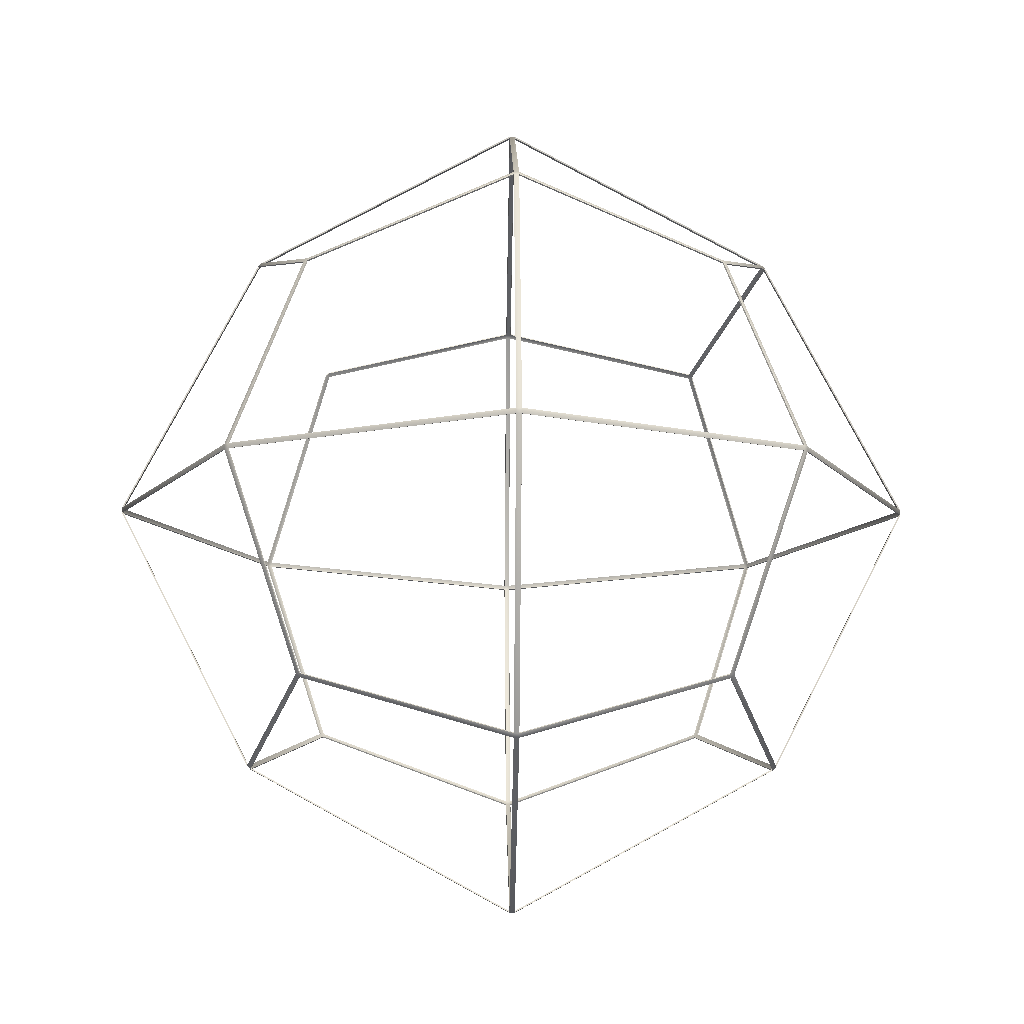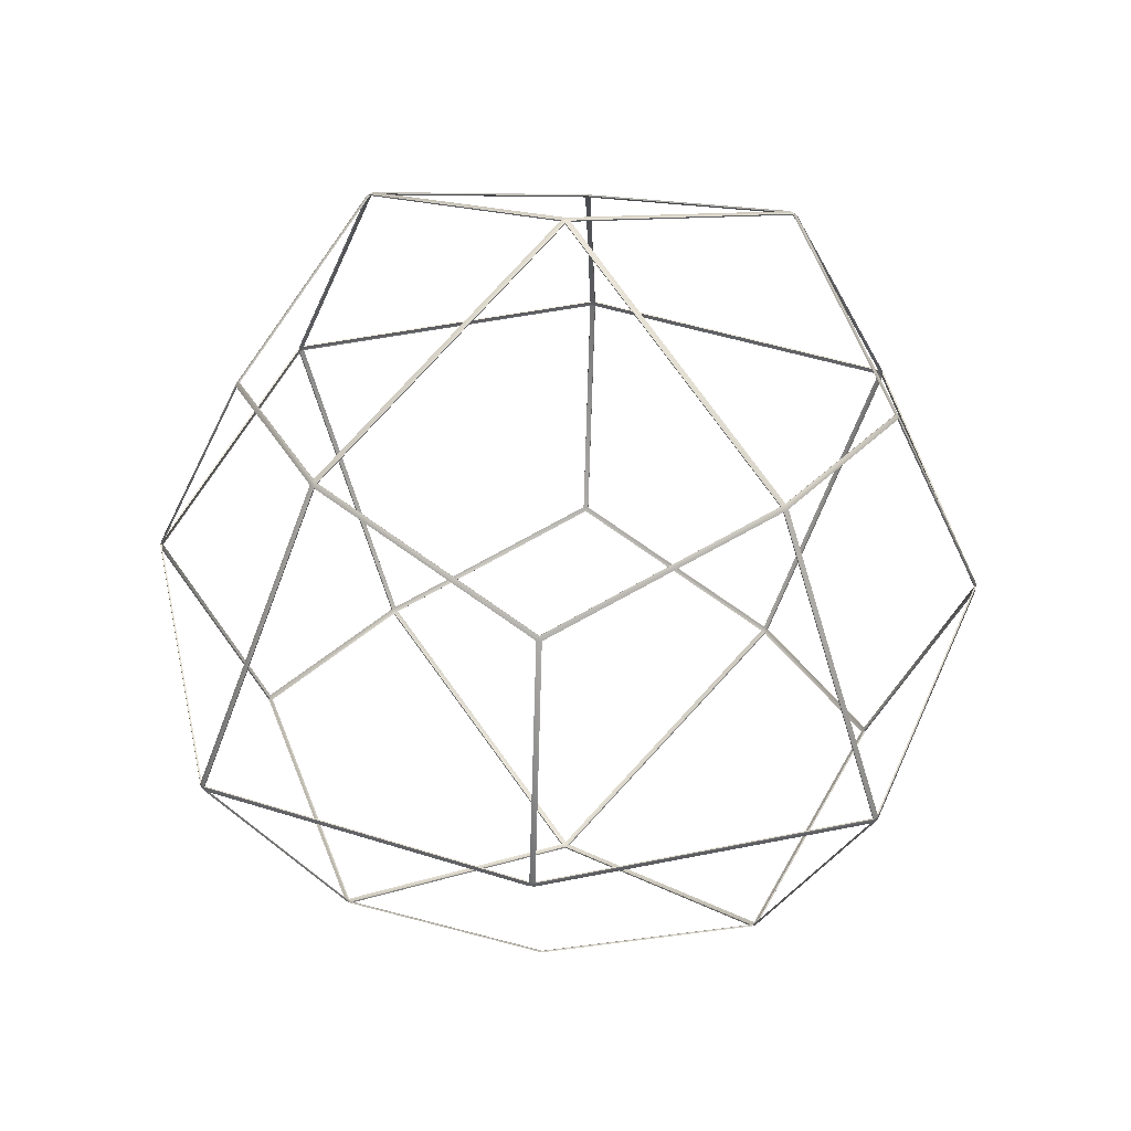
<metadata>
{"format":"obj","ext":"obj","renderer":"f3d","projection":"perspective","resolution":1024,"background":"white","views":[{"elev":-12.9,"azim":179.1,"up":"+Z"},{"elev":45.0,"azim":49.2,"up":"+Y"}]}
</metadata>
<code>
g default
v -0.7602 -0.7724 0.7602
v -0.76 -0.7601 0.7722
v -0.7722 -0.7601 0.76
v 0.008245 -1.007 1.019
v -0.008637 -1.007 1.02
v -0.008256 -1.019 1.007
v 0.008256 -1.019 1.007
v -0.008637 0.008739 1.537
v -0.008535 -0.008637 1.537
v 0.008637 -0.008739 1.537
v 0.008637 0.008739 1.537
v -1.001 0.008303 0.9887
v -1.001 -0.008637 0.9883
v -0.9888 -0.008294 1.001
v -0.9888 0.008294 1.001
v -0.76 0.7601 0.7722
v -0.7602 0.7724 0.7602
v -0.7722 0.7601 0.76
v 0.008637 1.007 1.02
v 0.008256 1.019 1.007
v -0.008637 1.019 1.007
v -0.008637 1.007 1.02
v -0.008637 1.506 -0.008637
v -0.008637 1.506 0.008637
v 0.008637 1.506 0.008637
v 0.008637 1.506 -0.008637
v -1.019 1.007 0.008637
v -1.007 1.019 0.008286
v -1.007 1.019 -0.008637
v -1.019 1.007 -0.008637
v -0.9888 0.008294 -1.001
v -0.9884 -0.008637 -1.001
v -1.001 -0.008303 -0.9887
v -1.001 0.008303 -0.9887
v 0.008637 0.008739 -1.537
v 0.008535 -0.008637 -1.537
v -0.008637 -0.008739 -1.537
v -0.008637 0.008739 -1.537
v -0.008637 -1.019 -1.007
v -0.008245 -1.007 -1.019
v 0.008637 -1.007 -1.02
v 0.008637 -1.019 -1.007
v -0.7722 -0.7601 -0.76
v -0.76 -0.7601 -0.7722
v -0.7602 -0.7724 -0.7602
v -1.007 -1.019 -0.008286
v -1.007 -1.019 0.008637
v -1.019 -1.007 0.008286
v -1.019 -1.007 -0.008286
v 0.008637 -1.506 -0.008637
v 0.008637 -1.506 0.008637
v -0.008637 -1.506 0.008637
v -0.008637 -1.506 -0.008637
v 0.7602 -0.7724 0.7602
v 0.7722 -0.7601 0.76
v 0.76 -0.7601 0.7722
v 1.019 -1.007 -0.008286
v 1.019 -1.007 0.008637
v 1.007 -1.019 0.008286
v 1.007 -1.019 -0.008286
v 1.505 0.008734 0.008637
v 1.506 -0.008637 0.00854
v 1.505 -0.008734 -0.008637
v 1.505 0.008734 -0.008637
v 0.9888 0.008294 1.001
v 0.9884 -0.008637 1.001
v 1.001 -0.008303 0.9887
v 1.001 0.008303 0.9887
v -1.505 0.008734 -0.008637
v -1.506 -0.008637 -0.00854
v -1.505 -0.008734 0.008637
v -1.505 0.008734 0.008637
v 1.019 1.007 -0.008637
v 1.007 1.019 -0.008286
v 1.007 1.019 0.008637
v 1.019 1.007 0.008637
v 0.7722 0.7601 0.76
v 0.7602 0.7724 0.7602
v 0.76 0.7601 0.7722
v 1.001 0.008303 -0.9887
v 1.001 -0.008637 -0.9883
v 0.9888 -0.008294 -1.001
v 0.9888 0.008294 -1.001
v 0.7602 -0.7724 -0.7602
v 0.76 -0.7601 -0.7722
v 0.7722 -0.7601 -0.76
v -0.008637 1.007 -1.02
v -0.008256 1.019 -1.007
v 0.008637 1.019 -1.007
v 0.008637 1.007 -1.02
v 0.76 0.7601 -0.7722
v 0.7602 0.7724 -0.7602
v 0.7722 0.7601 -0.76
v -0.7722 0.7601 -0.76
v -0.7602 0.7724 -0.7602
v -0.76 0.7601 -0.7722
v -0.763 -0.7756 0.763
v -0.7754 -0.7628 0.7628
v -1.023 -1.01 0.009386
v -1.01 -1.023 0.009786
v -0.7628 -0.7628 0.7754
v -0.009402 -1.023 1.01
v -0.009747 -1.01 1.024
v -0.9918 -0.009322 1.005
v -1.005 -0.009703 0.9912
v 0.009317 -1.01 1.024
v 0.009349 -1.023 1.01
v 0.763 -0.7756 0.763
v 0.7625 -0.7631 0.7753
v 0.009905 -0.009969 1.542
v -0.009802 -0.009831 1.542
v -0.009778 -1.511 0.00979
v 0.00979 -1.511 0.00979
v -0.009911 0.009959 1.542
v 0.00994 0.009975 1.542
v 0.009705 1.01 1.024
v -0.009753 1.01 1.024
v -0.9919 0.009284 1.005
v 0.9914 -0.008666 1.005
v 0.9919 0.009307 1.005
v -1.005 0.009339 0.9916
v -0.7628 0.7628 0.7754
v -0.7754 0.7628 0.7628
v -1.51 0.0099 0.009871
v -1.51 -0.009883 0.009839
v -0.763 0.7756 0.763
v -0.009774 1.023 1.01
v -1.01 1.023 0.009377
v -1.023 1.01 0.009714
v 0.009356 1.023 1.01
v 0.7628 0.7628 0.7754
v 0.763 0.7756 0.763
v 0.009778 1.511 0.009803
v -0.009802 1.511 0.009777
v -0.009778 1.511 -0.009803
v 0.009802 1.511 -0.009777
v 0.009774 1.023 -1.01
v -0.009356 1.023 -1.01
v -1.01 1.023 -0.009761
v 1.01 1.023 0.009761
v 1.01 1.023 -0.009377
v -1.023 1.009 -0.009761
v -1.51 0.009886 -0.009844
v -0.763 0.7756 -0.763
v -0.7754 0.7628 -0.7628
v -0.9919 0.009307 -1.005
v -1.005 0.009314 -0.9917
v -0.7628 0.7628 -0.7754
v -0.9914 -0.00968 -1.005
v -0.00994 0.009975 -1.542
v -0.009905 -0.009969 -1.542
v -1.005 -0.009355 -0.9916
v -0.7628 -0.7628 -0.7754
v -0.7754 -0.7628 -0.7628
v -1.511 -0.009779 -0.009742
v 0.009911 0.009959 -1.542
v -0.009705 1.01 -1.024
v 0.009753 1.01 -1.024
v 0.009802 -0.009831 -1.542
v 0.9919 0.009284 -1.005
v 0.9918 -0.009322 -1.005
v 0.009723 -1.01 -1.024
v -0.009295 -1.01 -1.024
v -0.009752 -1.023 -1.01
v 0.009809 -1.023 -1.009
v 0.00979 -1.511 -0.00979
v -0.009802 -1.511 -0.00979
v -0.763 -0.7756 -0.763
v 0.7628 -0.7628 -0.7754
v 0.763 -0.7756 -0.763
v -1.01 -1.023 -0.0094
v -1.023 -1.01 -0.009342
v 1.01 -1.023 -0.00937
v 1.01 -1.023 0.009418
v 0.7753 -0.7631 0.7625
v 1.023 -1.01 0.009754
v 1.023 -1.01 -0.009369
v 0.7754 -0.7628 -0.7628
v 1.51 -0.009896 -0.009838
v 1.511 -0.009767 0.009742
v 1.51 0.009886 0.009844
v 1.51 0.0099 -0.009871
v 1.023 1.01 -0.009714
v 1.023 1.009 0.009761
v 1.005 0.009314 0.9917
v 1.005 -0.008319 0.9917
v 1.005 -0.009703 -0.9912
v 1.005 0.009339 -0.9916
v 0.7754 0.7628 0.7628
v 0.7754 0.7628 -0.7628
v 0.763 0.7756 -0.763
v 0.7628 0.7628 -0.7754
g Deltoid_icositetrahedron__trapezohedron_:pCube8
f 97 98 99 100
f 101 97 102 103
f 98 101 104 105
f 106 107 108 109
f 103 106 110 111
f 107 102 112 113
f 114 115 116 117
f 111 114 118 104
f 115 110 119 120
f 121 118 122 123
f 105 121 124 125
f 126 122 117 127
f 123 126 128 129
f 130 116 131 132
f 127 130 133 134
f 135 136 137 138
f 134 135 139 128
f 136 133 140 141
f 129 142 143 124
f 142 139 144 145
f 146 147 145 148
f 149 146 150 151
f 152 149 153 154
f 147 152 155 143
f 156 150 157 158
f 159 156 160 161
f 151 159 162 163
f 164 165 166 167
f 163 164 168 153
f 165 162 169 170
f 154 168 171 172
f 100 171 167 112
f 172 99 125 155
f 113 166 173 174
f 175 108 174 176
f 177 173 170 178
f 176 177 179 180
f 181 182 183 184
f 180 181 185 186
f 182 179 187 188
f 120 185 189 131
f 141 183 190 191
f 184 140 132 189
f 188 160 192 190
f 161 187 178 169
f 138 157 148 144
f 158 137 191 192
f 97 101 98
f 106 103 102 107
f 114 111 110 115
f 121 105 104 118
f 122 126 123
f 116 130 127 117
f 135 134 133 136
f 129 128 139 142
f 146 149 152 147
f 156 159 151 150
f 164 163 162 165
f 154 153 168
f 171 100 99 172
f 166 113 112 167
f 108 175 109
f 177 176 174 173
f 181 180 179 182
f 120 119 186 185
f 143 155 125 124
f 183 141 140 184
f 189 132 131
f 188 187 161 160
f 170 169 178
f 157 138 137 158
f 192 191 190
f 145 144 148
f 1 47 48 3
f 2 5 6 1
f 3 13 14 2
f 4 56 54 7
f 5 9 10 4
f 7 51 52 6
f 8 22 19 11
f 9 14 15 8
f 11 65 66 10
f 12 18 16 15
f 13 71 72 12
f 17 21 22 16
f 18 27 28 17
f 20 78 79 19
f 21 24 25 20
f 23 88 89 26
f 24 28 29 23
f 26 74 75 25
f 27 72 69 30
f 30 94 95 29
f 31 96 94 34
f 32 37 38 31
f 33 43 44 32
f 34 69 70 33
f 35 90 87 38
f 36 82 83 35
f 37 40 41 36
f 39 53 50 42
f 40 44 45 39
f 42 84 85 41
f 43 49 46 45
f 47 52 53 46
f 49 70 71 48
f 51 59 60 50
f 55 58 59 54
f 57 86 84 60
f 58 62 63 57
f 61 76 73 64
f 62 67 68 61
f 64 80 81 63
f 65 79 77 68
f 74 92 93 73
f 76 77 78 75
f 80 93 91 83
f 82 85 86 81
f 88 95 96 87
f 90 91 92 89
f 1 3 2
f 4 7 6 5
f 8 11 10 9
f 12 15 14 13
f 16 18 17
f 19 22 21 20
f 23 26 25 24
f 27 30 29 28
f 31 34 33 32
f 35 38 37 36
f 39 42 41 40
f 43 45 44
f 46 49 48 47
f 50 53 52 51
f 54 56 55
f 57 60 59 58
f 61 64 63 62
f 65 68 67 66
f 69 72 71 70
f 73 76 75 74
f 77 79 78
f 80 83 82 81
f 84 86 85
f 87 90 89 88
f 91 93 92
f 94 96 95
f 3 48 99 98
f 47 1 97 100
f 1 6 102 97
f 5 2 101 103
f 2 14 104 101
f 13 3 98 105
f 7 54 108 107
f 56 4 106 109
f 4 10 110 106
f 9 5 103 111
f 6 52 112 102
f 51 7 107 113
f 11 19 116 115
f 22 8 114 117
f 8 15 118 114
f 14 9 111 104
f 10 66 119 110
f 65 11 115 120
f 15 16 122 118
f 18 12 121 123
f 12 72 124 121
f 71 13 105 125
f 16 22 117 122
f 21 17 126 127
f 17 28 128 126
f 27 18 123 129
f 19 79 131 116
f 78 20 130 132
f 20 25 133 130
f 24 21 127 134
f 26 89 137 136
f 88 23 135 138
f 23 29 139 135
f 28 24 134 128
f 25 75 140 133
f 74 26 136 141
f 30 69 143 142
f 72 27 129 124
f 29 95 144 139
f 94 30 142 145
f 34 94 145 147
f 96 31 146 148
f 31 38 150 146
f 37 32 149 151
f 32 44 153 149
f 43 33 152 154
f 33 70 155 152
f 69 34 147 143
f 38 87 157 150
f 90 35 156 158
f 35 83 160 156
f 82 36 159 161
f 36 41 162 159
f 40 37 151 163
f 42 50 166 165
f 53 39 164 167
f 39 45 168 164
f 44 40 163 153
f 41 85 169 162
f 84 42 165 170
f 45 46 171 168
f 49 43 154 172
f 46 53 167 171
f 52 47 100 112
f 48 71 125 99
f 70 49 172 155
f 50 60 173 166
f 59 51 113 174
f 54 59 174 108
f 58 55 175 176
f 60 84 170 173
f 86 57 177 178
f 57 63 179 177
f 62 58 176 180
f 64 73 183 182
f 76 61 181 184
f 61 68 185 181
f 67 62 180 186
f 63 81 187 179
f 80 64 182 188
f 68 77 189 185
f 79 65 120 131
f 73 93 190 183
f 92 74 141 191
f 75 78 132 140
f 77 76 184 189
f 83 91 192 160
f 93 80 188 190
f 81 86 178 187
f 85 82 161 169
f 87 96 148 157
f 95 88 138 144
f 89 92 191 137
f 91 90 158 192
f 55 56 109 175
f 66 67 186 119
g default
v -0.7602 -0.7724 0.7602
v -0.76 -0.7601 0.7722
v -0.7722 -0.7601 0.76
v 0.008245 -1.007 1.019
v -0.008637 -1.007 1.02
v -0.008256 -1.019 1.007
v 0.008256 -1.019 1.007
v -0.008637 0.008739 1.537
v -0.008535 -0.008637 1.537
v 0.008637 -0.008739 1.537
v 0.008637 0.008739 1.537
v -1.001 0.008303 0.9887
v -1.001 -0.008637 0.9883
v -0.9888 -0.008294 1.001
v -0.9888 0.008294 1.001
v -0.76 0.7601 0.7722
v -0.7602 0.7724 0.7602
v -0.7722 0.7601 0.76
v 0.008637 1.007 1.02
v 0.008256 1.019 1.007
v -0.008637 1.019 1.007
v -0.008637 1.007 1.02
v -0.008637 1.506 -0.008637
v -0.008637 1.506 0.008637
v 0.008637 1.506 0.008637
v 0.008637 1.506 -0.008637
v -1.019 1.007 0.008637
v -1.007 1.019 0.008286
v -1.007 1.019 -0.008637
v -1.019 1.007 -0.008637
v -0.9888 0.008294 -1.001
v -0.9884 -0.008637 -1.001
v -1.001 -0.008303 -0.9887
v -1.001 0.008303 -0.9887
v 0.008637 0.008739 -1.537
v 0.008535 -0.008637 -1.537
v -0.008637 -0.008739 -1.537
v -0.008637 0.008739 -1.537
v -0.008637 -1.019 -1.007
v -0.008245 -1.007 -1.019
v 0.008637 -1.007 -1.02
v 0.008637 -1.019 -1.007
v -0.7722 -0.7601 -0.76
v -0.76 -0.7601 -0.7722
v -0.7602 -0.7724 -0.7602
v -1.007 -1.019 -0.008286
v -1.007 -1.019 0.008637
v -1.019 -1.007 0.008286
v -1.019 -1.007 -0.008286
v 0.008637 -1.506 -0.008637
v 0.008637 -1.506 0.008637
v -0.008637 -1.506 0.008637
v -0.008637 -1.506 -0.008637
v 0.7602 -0.7724 0.7602
v 0.7722 -0.7601 0.76
v 0.76 -0.7601 0.7722
v 1.019 -1.007 -0.008286
v 1.019 -1.007 0.008637
v 1.007 -1.019 0.008286
v 1.007 -1.019 -0.008286
v 1.505 0.008734 0.008637
v 1.506 -0.008637 0.00854
v 1.505 -0.008734 -0.008637
v 1.505 0.008734 -0.008637
v 0.9888 0.008294 1.001
v 0.9884 -0.008637 1.001
v 1.001 -0.008303 0.9887
v 1.001 0.008303 0.9887
v -1.505 0.008734 -0.008637
v -1.506 -0.008637 -0.00854
v -1.505 -0.008734 0.008637
v -1.505 0.008734 0.008637
v 1.019 1.007 -0.008637
v 1.007 1.019 -0.008286
v 1.007 1.019 0.008637
v 1.019 1.007 0.008637
v 0.7722 0.7601 0.76
v 0.7602 0.7724 0.7602
v 0.76 0.7601 0.7722
v 1.001 0.008303 -0.9887
v 1.001 -0.008637 -0.9883
v 0.9888 -0.008294 -1.001
v 0.9888 0.008294 -1.001
v 0.7602 -0.7724 -0.7602
v 0.76 -0.7601 -0.7722
v 0.7722 -0.7601 -0.76
v -0.008637 1.007 -1.02
v -0.008256 1.019 -1.007
v 0.008637 1.019 -1.007
v 0.008637 1.007 -1.02
v 0.76 0.7601 -0.7722
v 0.7602 0.7724 -0.7602
v 0.7722 0.7601 -0.76
v -0.7722 0.7601 -0.76
v -0.7602 0.7724 -0.7602
v -0.76 0.7601 -0.7722
v -0.763 -0.7756 0.763
v -0.7754 -0.7628 0.7628
v -1.023 -1.01 0.009386
v -1.01 -1.023 0.009786
v -0.7628 -0.7628 0.7754
v -0.009402 -1.023 1.01
v -0.009747 -1.01 1.024
v -0.9918 -0.009322 1.005
v -1.005 -0.009703 0.9912
v 0.009317 -1.01 1.024
v 0.009349 -1.023 1.01
v 0.763 -0.7756 0.763
v 0.7625 -0.7631 0.7753
v 0.009905 -0.009969 1.542
v -0.009802 -0.009831 1.542
v -0.009778 -1.511 0.00979
v 0.00979 -1.511 0.00979
v -0.009911 0.009959 1.542
v 0.00994 0.009975 1.542
v 0.009705 1.01 1.024
v -0.009753 1.01 1.024
v -0.9919 0.009284 1.005
v 0.9914 -0.008666 1.005
v 0.9919 0.009307 1.005
v -1.005 0.009339 0.9916
v -0.7628 0.7628 0.7754
v -0.7754 0.7628 0.7628
v -1.51 0.0099 0.009871
v -1.51 -0.009883 0.009839
v -0.763 0.7756 0.763
v -0.009774 1.023 1.01
v -1.01 1.023 0.009377
v -1.023 1.01 0.009714
v 0.009356 1.023 1.01
v 0.7628 0.7628 0.7754
v 0.763 0.7756 0.763
v 0.009778 1.511 0.009803
v -0.009802 1.511 0.009777
v -0.009778 1.511 -0.009803
v 0.009802 1.511 -0.009777
v 0.009774 1.023 -1.01
v -0.009356 1.023 -1.01
v -1.01 1.023 -0.009761
v 1.01 1.023 0.009761
v 1.01 1.023 -0.009377
v -1.023 1.009 -0.009761
v -1.51 0.009886 -0.009844
v -0.763 0.7756 -0.763
v -0.7754 0.7628 -0.7628
v -0.9919 0.009307 -1.005
v -1.005 0.009314 -0.9917
v -0.7628 0.7628 -0.7754
v -0.9914 -0.00968 -1.005
v -0.00994 0.009975 -1.542
v -0.009905 -0.009969 -1.542
v -1.005 -0.009355 -0.9916
v -0.7628 -0.7628 -0.7754
v -0.7754 -0.7628 -0.7628
v -1.511 -0.009779 -0.009742
v 0.009911 0.009959 -1.542
v -0.009705 1.01 -1.024
v 0.009753 1.01 -1.024
v 0.009802 -0.009831 -1.542
v 0.9919 0.009284 -1.005
v 0.9918 -0.009322 -1.005
v 0.009723 -1.01 -1.024
v -0.009295 -1.01 -1.024
v -0.009752 -1.023 -1.01
v 0.009809 -1.023 -1.009
v 0.00979 -1.511 -0.00979
v -0.009802 -1.511 -0.00979
v -0.763 -0.7756 -0.763
v 0.7628 -0.7628 -0.7754
v 0.763 -0.7756 -0.763
v -1.01 -1.023 -0.0094
v -1.023 -1.01 -0.009342
v 1.01 -1.023 -0.00937
v 1.01 -1.023 0.009418
v 0.7753 -0.7631 0.7625
v 1.023 -1.01 0.009754
v 1.023 -1.01 -0.009369
v 0.7754 -0.7628 -0.7628
v 1.51 -0.009896 -0.009838
v 1.511 -0.009767 0.009742
v 1.51 0.009886 0.009844
v 1.51 0.0099 -0.009871
v 1.023 1.01 -0.009714
v 1.023 1.009 0.009761
v 1.005 0.009314 0.9917
v 1.005 -0.008319 0.9917
v 1.005 -0.009703 -0.9912
v 1.005 0.009339 -0.9916
v 0.7754 0.7628 0.7628
v 0.7754 0.7628 -0.7628
v 0.763 0.7756 -0.763
v 0.7628 0.7628 -0.7754
g Deltoid_icositetrahedron__trapezohedron_:pCube8
f 289 290 291 292
f 293 289 294 295
f 290 293 296 297
f 298 299 300 301
f 295 298 302 303
f 299 294 304 305
f 306 307 308 309
f 303 306 310 296
f 307 302 311 312
f 313 310 314 315
f 297 313 316 317
f 318 314 309 319
f 315 318 320 321
f 322 308 323 324
f 319 322 325 326
f 327 328 329 330
f 326 327 331 320
f 328 325 332 333
f 321 334 335 316
f 334 331 336 337
f 338 339 337 340
f 341 338 342 343
f 344 341 345 346
f 339 344 347 335
f 348 342 349 350
f 351 348 352 353
f 343 351 354 355
f 356 357 358 359
f 355 356 360 345
f 357 354 361 362
f 346 360 363 364
f 292 363 359 304
f 364 291 317 347
f 305 358 365 366
f 367 300 366 368
f 369 365 362 370
f 368 369 371 372
f 373 374 375 376
f 372 373 377 378
f 374 371 379 380
f 312 377 381 323
f 333 375 382 383
f 376 332 324 381
f 380 352 384 382
f 353 379 370 361
f 330 349 340 336
f 350 329 383 384
f 289 293 290
f 298 295 294 299
f 306 303 302 307
f 313 297 296 310
f 314 318 315
f 308 322 319 309
f 327 326 325 328
f 321 320 331 334
f 338 341 344 339
f 348 351 343 342
f 356 355 354 357
f 346 345 360
f 363 292 291 364
f 358 305 304 359
f 300 367 301
f 369 368 366 365
f 373 372 371 374
f 312 311 378 377
f 335 347 317 316
f 375 333 332 376
f 381 324 323
f 380 379 353 352
f 362 361 370
f 349 330 329 350
f 384 383 382
f 337 336 340
f 193 239 240 195
f 194 197 198 193
f 195 205 206 194
f 196 248 246 199
f 197 201 202 196
f 199 243 244 198
f 200 214 211 203
f 201 206 207 200
f 203 257 258 202
f 204 210 208 207
f 205 263 264 204
f 209 213 214 208
f 210 219 220 209
f 212 270 271 211
f 213 216 217 212
f 215 280 281 218
f 216 220 221 215
f 218 266 267 217
f 219 264 261 222
f 222 286 287 221
f 223 288 286 226
f 224 229 230 223
f 225 235 236 224
f 226 261 262 225
f 227 282 279 230
f 228 274 275 227
f 229 232 233 228
f 231 245 242 234
f 232 236 237 231
f 234 276 277 233
f 235 241 238 237
f 239 244 245 238
f 241 262 263 240
f 243 251 252 242
f 247 250 251 246
f 249 278 276 252
f 250 254 255 249
f 253 268 265 256
f 254 259 260 253
f 256 272 273 255
f 257 271 269 260
f 266 284 285 265
f 268 269 270 267
f 272 285 283 275
f 274 277 278 273
f 280 287 288 279
f 282 283 284 281
f 193 195 194
f 196 199 198 197
f 200 203 202 201
f 204 207 206 205
f 208 210 209
f 211 214 213 212
f 215 218 217 216
f 219 222 221 220
f 223 226 225 224
f 227 230 229 228
f 231 234 233 232
f 235 237 236
f 238 241 240 239
f 242 245 244 243
f 246 248 247
f 249 252 251 250
f 253 256 255 254
f 257 260 259 258
f 261 264 263 262
f 265 268 267 266
f 269 271 270
f 272 275 274 273
f 276 278 277
f 279 282 281 280
f 283 285 284
f 286 288 287
f 195 240 291 290
f 239 193 289 292
f 193 198 294 289
f 197 194 293 295
f 194 206 296 293
f 205 195 290 297
f 199 246 300 299
f 248 196 298 301
f 196 202 302 298
f 201 197 295 303
f 198 244 304 294
f 243 199 299 305
f 203 211 308 307
f 214 200 306 309
f 200 207 310 306
f 206 201 303 296
f 202 258 311 302
f 257 203 307 312
f 207 208 314 310
f 210 204 313 315
f 204 264 316 313
f 263 205 297 317
f 208 214 309 314
f 213 209 318 319
f 209 220 320 318
f 219 210 315 321
f 211 271 323 308
f 270 212 322 324
f 212 217 325 322
f 216 213 319 326
f 218 281 329 328
f 280 215 327 330
f 215 221 331 327
f 220 216 326 320
f 217 267 332 325
f 266 218 328 333
f 222 261 335 334
f 264 219 321 316
f 221 287 336 331
f 286 222 334 337
f 226 286 337 339
f 288 223 338 340
f 223 230 342 338
f 229 224 341 343
f 224 236 345 341
f 235 225 344 346
f 225 262 347 344
f 261 226 339 335
f 230 279 349 342
f 282 227 348 350
f 227 275 352 348
f 274 228 351 353
f 228 233 354 351
f 232 229 343 355
f 234 242 358 357
f 245 231 356 359
f 231 237 360 356
f 236 232 355 345
f 233 277 361 354
f 276 234 357 362
f 237 238 363 360
f 241 235 346 364
f 238 245 359 363
f 244 239 292 304
f 240 263 317 291
f 262 241 364 347
f 242 252 365 358
f 251 243 305 366
f 246 251 366 300
f 250 247 367 368
f 252 276 362 365
f 278 249 369 370
f 249 255 371 369
f 254 250 368 372
f 256 265 375 374
f 268 253 373 376
f 253 260 377 373
f 259 254 372 378
f 255 273 379 371
f 272 256 374 380
f 260 269 381 377
f 271 257 312 323
f 265 285 382 375
f 284 266 333 383
f 267 270 324 332
f 269 268 376 381
f 275 283 384 352
f 285 272 380 382
f 273 278 370 379
f 277 274 353 361
f 279 288 340 349
f 287 280 330 336
f 281 284 383 329
f 283 282 350 384
f 247 248 301 367
f 258 259 378 311

</code>
